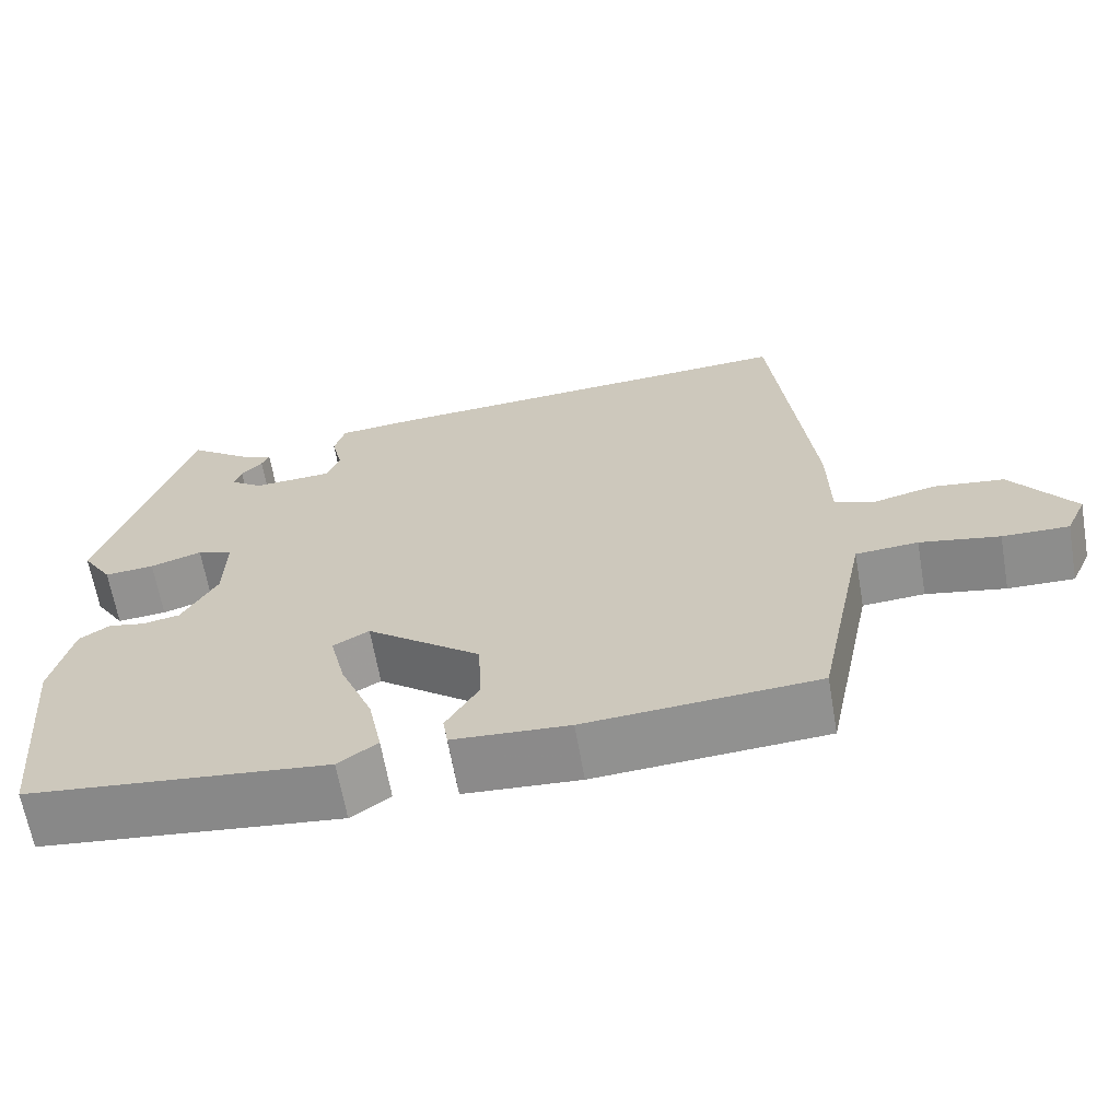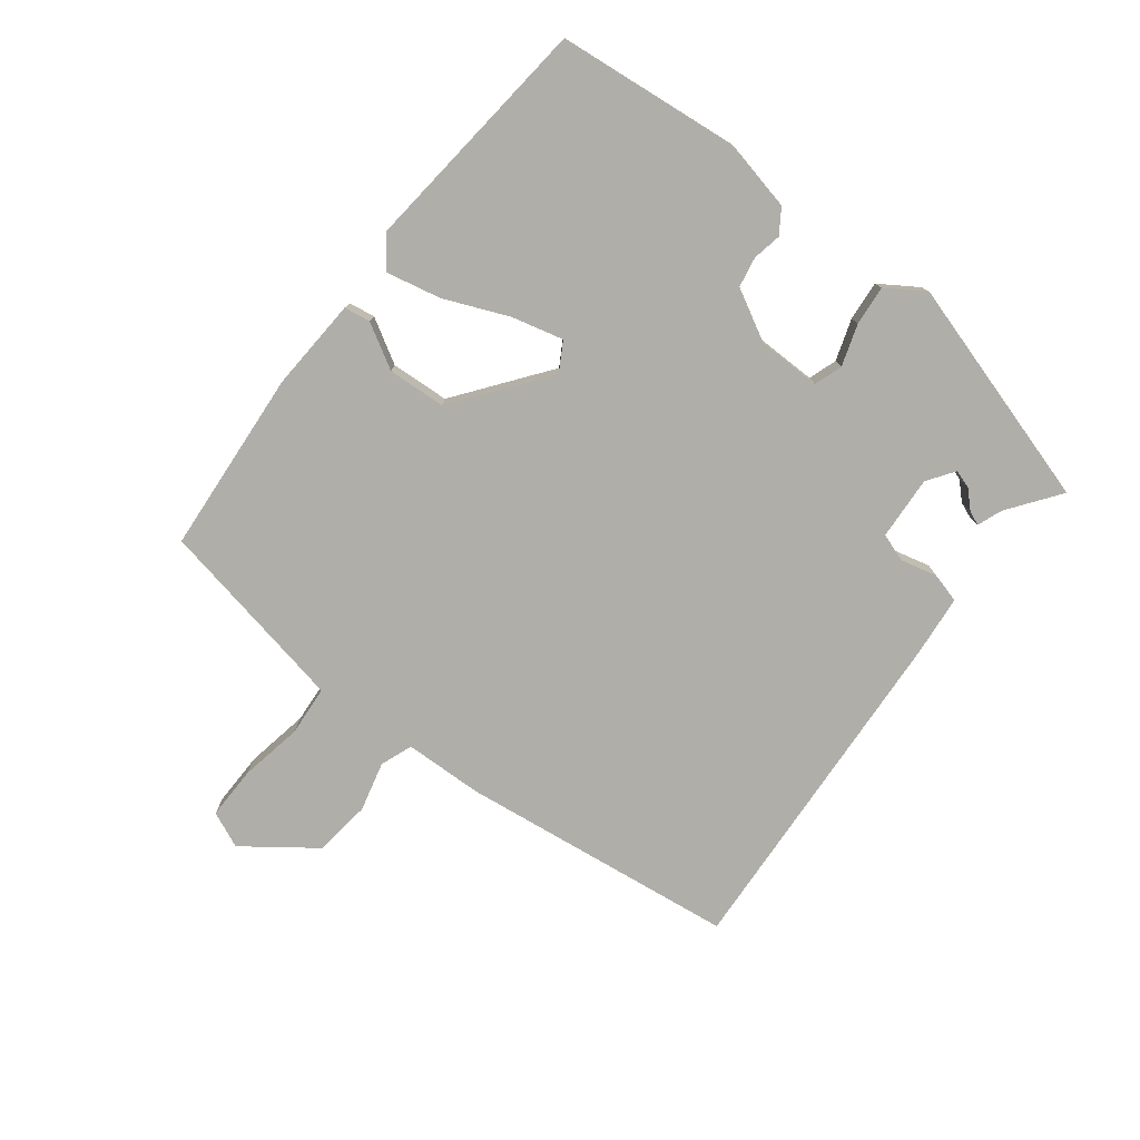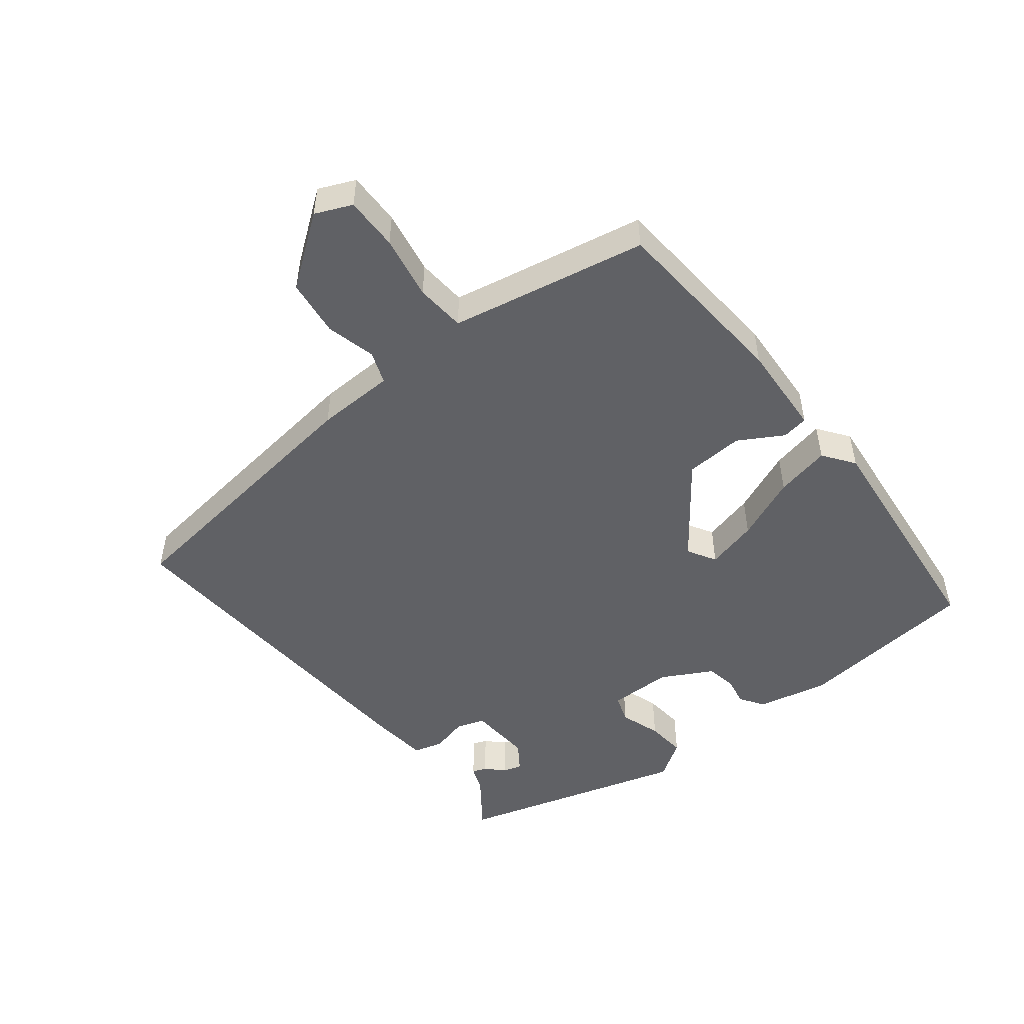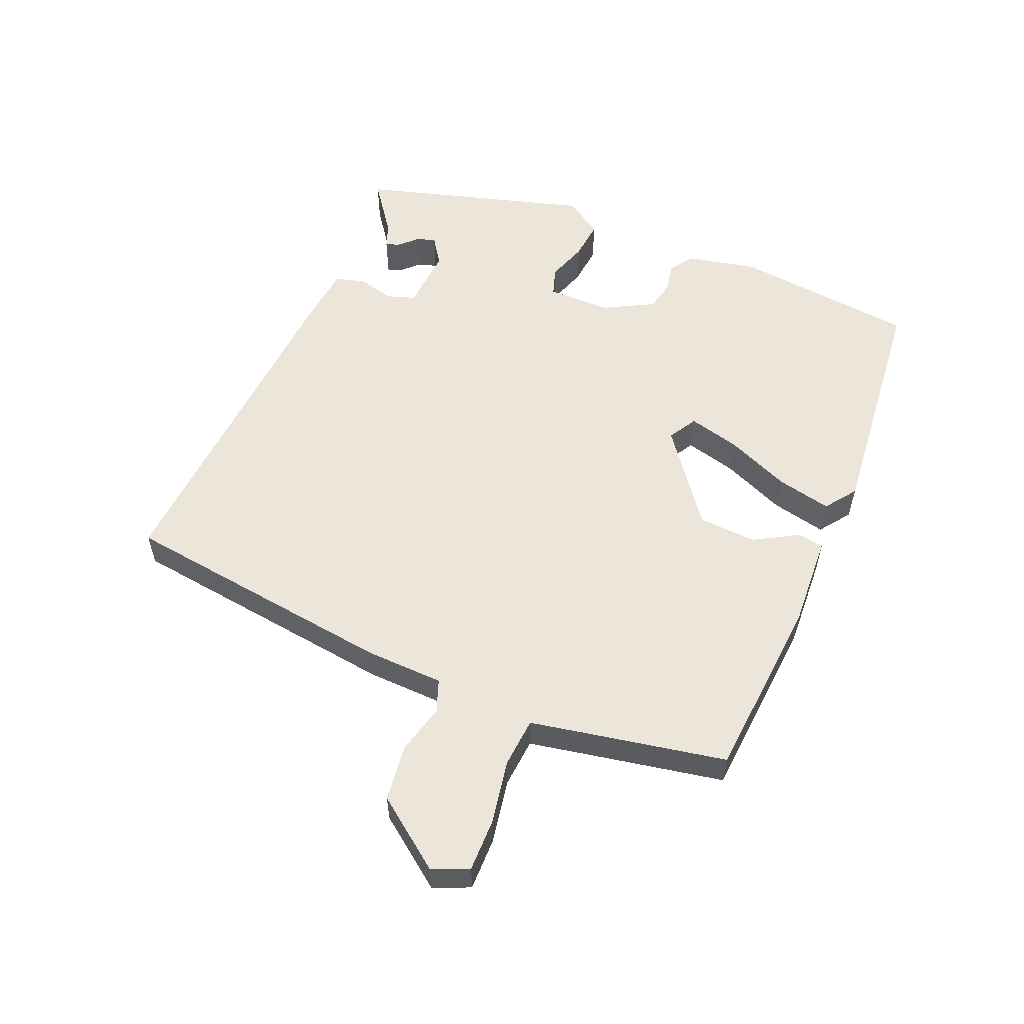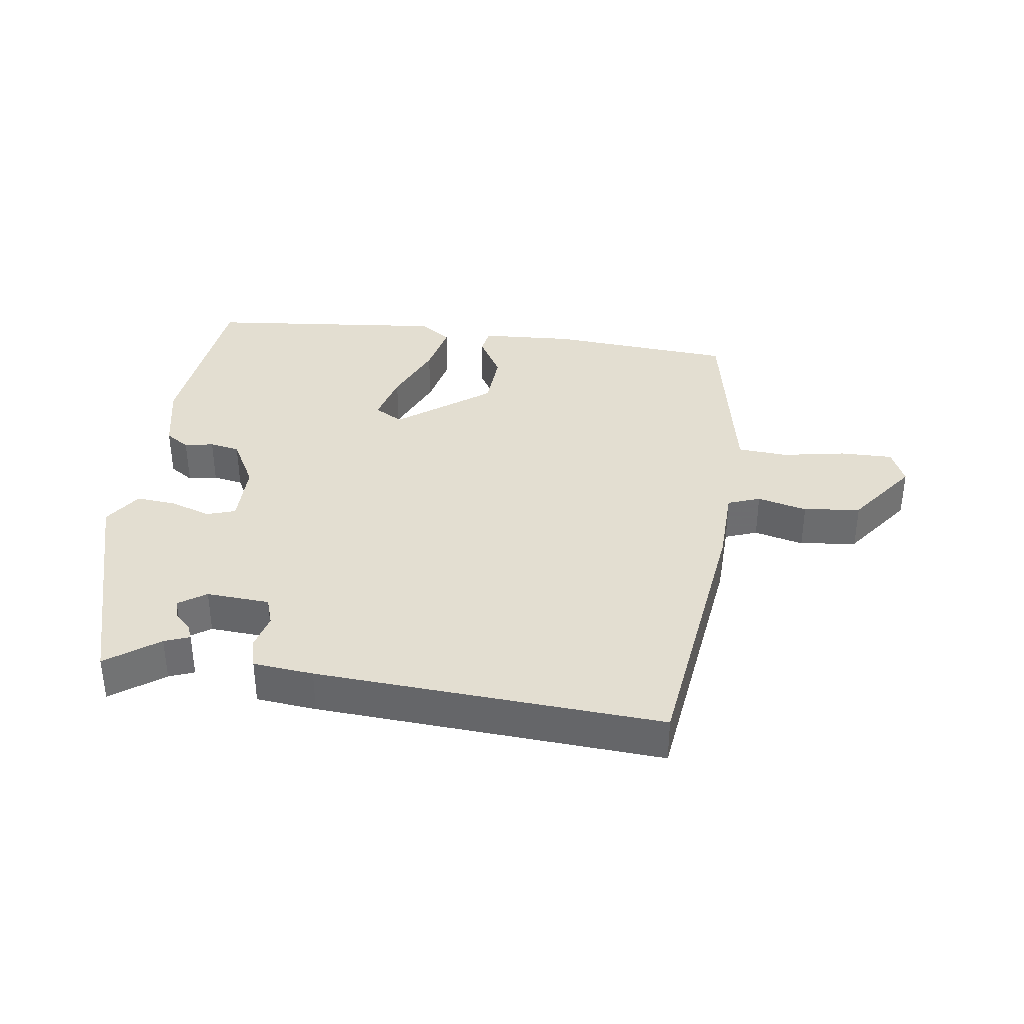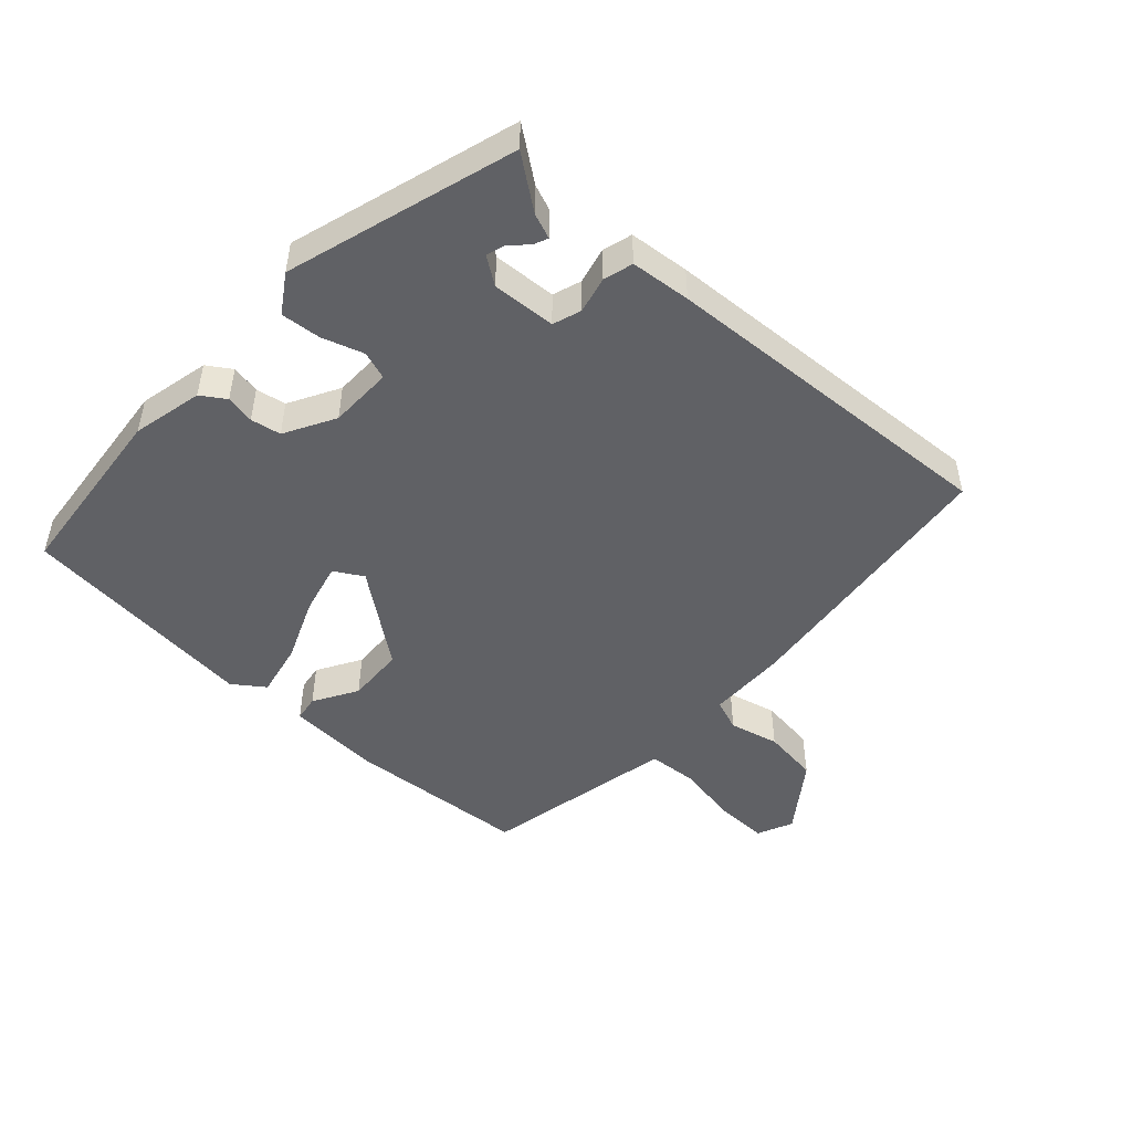
<metadata>
{"format":"obj","ext":"obj","renderer":"f3d","projection":"perspective","resolution":1024,"background":"white","views":[{"elev":-64.9,"azim":9.9,"up":"+Z"},{"elev":-77.5,"azim":-127.0,"up":"+Y"},{"elev":-49.7,"azim":129.0,"up":"+Y"},{"elev":56.2,"azim":113.7,"up":"+Y"},{"elev":36.3,"azim":8.7,"up":"+Y"},{"elev":-48.2,"azim":-42.1,"up":"+Y"}]}
</metadata>
<code>
v -0.43 0.07 0.517
v -0.352 0.07 0.458
v -0.314 0.07 0.443
v -0.323 0.07 0.422
v -0.349 0.07 0.396
v -0.358 0.07 0.368
v -0.317 0.07 0.339
v -0.22 0.07 0.344
v -0.205 0.07 0.387
v -0.218 0.07 0.443
v -0.205 0.07 0.488
v -0.113 0.07 0.496
v 0.414 0.07 0.522
v 0.462 0.07 0.097
v 0.464 0.07 -0.023
v 0.513 0.07 -0.042
v 0.589 0.07 -0.024
v 0.676 0.07 -0.036
v 0.753 0.07 -0.143
v 0.728 0.07 -0.198
v 0.647 0.07 -0.196
v 0.55 0.07 -0.177
v 0.474 0.07 -0.182
v 0.459 0.07 -0.253
v 0.412 0.07 -0.48
v 0.13 0.07 -0.498
v -0.012 0.07 -0.488
v -0.018 0.07 -0.448
v 0.022 0.07 -0.381
v 0.018 0.07 -0.292
v -0.121 0.07 -0.184
v -0.165 0.07 -0.209
v -0.146 0.07 -0.288
v -0.106 0.07 -0.386
v -0.089 0.07 -0.47
v -0.137 0.07 -0.504
v -0.504 0.07 -0.462
v -0.53 0.07 -0.183
v -0.505 0.07 -0.075
v -0.468 0.07 -0.051
v -0.424 0.07 -0.06
v -0.378 0.07 -0.052
v -0.335 0.07 0.025
v -0.333 0.07 0.122
v -0.376 0.07 0.137
v -0.439 0.07 0.117
v -0.5 0.07 0.112
v -0.537 0.07 0.17
v -0.43 0 0.517
v -0.352 0 0.458
v -0.314 0 0.443
v -0.323 0 0.422
v -0.349 0 0.396
v -0.358 0 0.368
v -0.317 0 0.339
v -0.22 0 0.344
v -0.205 0 0.387
v -0.218 0 0.443
v -0.205 0 0.488
v -0.113 0 0.496
v 0.414 0 0.522
v 0.462 0 0.097
v 0.464 0 -0.023
v 0.513 0 -0.042
v 0.589 0 -0.024
v 0.676 0 -0.036
v 0.753 0 -0.143
v 0.728 0 -0.198
v 0.647 0 -0.196
v 0.55 0 -0.177
v 0.474 0 -0.182
v 0.459 0 -0.253
v 0.412 0 -0.48
v 0.13 0 -0.498
v -0.012 0 -0.488
v -0.018 0 -0.448
v 0.022 0 -0.381
v 0.018 0 -0.292
v -0.121 0 -0.184
v -0.165 0 -0.209
v -0.146 0 -0.288
v -0.106 0 -0.386
v -0.089 0 -0.47
v -0.137 0 -0.504
v -0.504 0 -0.462
v -0.53 0 -0.183
v -0.505 0 -0.075
v -0.468 0 -0.051
v -0.424 0 -0.06
v -0.378 0 -0.052
v -0.335 0 0.025
v -0.333 0 0.122
v -0.376 0 0.137
v -0.439 0 0.117
v -0.5 0 0.112
v -0.537 0 0.17
f 45 46 47 48
f 45 48 1 2
f 38 39 40 41
f 38 41 42
f 37 38 42
f 36 37 42 43
f 33 34 35 36
f 32 33 36 43
f 26 27 28 29
f 24 25 26 29
f 23 24 29 30
f 19 20 21 22
f 19 22 23
f 16 17 18 19
f 15 16 19 23
f 12 13 14 15
f 9 10 11 12
f 8 9 12 15
f 7 8 15 23
f 2 3 4 5
f 2 5 6
f 45 2 6
f 44 45 6 7
f 31 32 43 44
f 30 31 44
f 7 23 30 44
f 96 95 94 93
f 50 49 96 93
f 89 88 87 86
f 90 89 86
f 90 86 85
f 91 90 85 84
f 84 83 82 81
f 91 84 81 80
f 77 76 75 74
f 77 74 73 72
f 78 77 72 71
f 70 69 68 67
f 71 70 67
f 67 66 65 64
f 71 67 64 63
f 63 62 61 60
f 60 59 58 57
f 63 60 57 56
f 71 63 56 55
f 53 52 51 50
f 54 53 50
f 54 50 93
f 55 54 93 92
f 92 91 80 79
f 92 79 78
f 92 78 71 55
f 1 49 50 2
f 2 50 51 3
f 3 51 52 4
f 4 52 53 5
f 5 53 54 6
f 6 54 55 7
f 7 55 56 8
f 8 56 57 9
f 9 57 58 10
f 10 58 59 11
f 11 59 60 12
f 12 60 61 13
f 13 61 62 14
f 14 62 63 15
f 15 63 64 16
f 16 64 65 17
f 17 65 66 18
f 18 66 67 19
f 19 67 68 20
f 20 68 69 21
f 21 69 70 22
f 22 70 71 23
f 23 71 72 24
f 24 72 73 25
f 25 73 74 26
f 26 74 75 27
f 27 75 76 28
f 28 76 77 29
f 29 77 78 30
f 30 78 79 31
f 31 79 80 32
f 32 80 81 33
f 33 81 82 34
f 34 82 83 35
f 35 83 84 36
f 36 84 85 37
f 37 85 86 38
f 38 86 87 39
f 39 87 88 40
f 40 88 89 41
f 41 89 90 42
f 42 90 91 43
f 43 91 92 44
f 44 92 93 45
f 45 93 94 46
f 46 94 95 47
f 47 95 96 48
f 48 96 49 1

</code>
